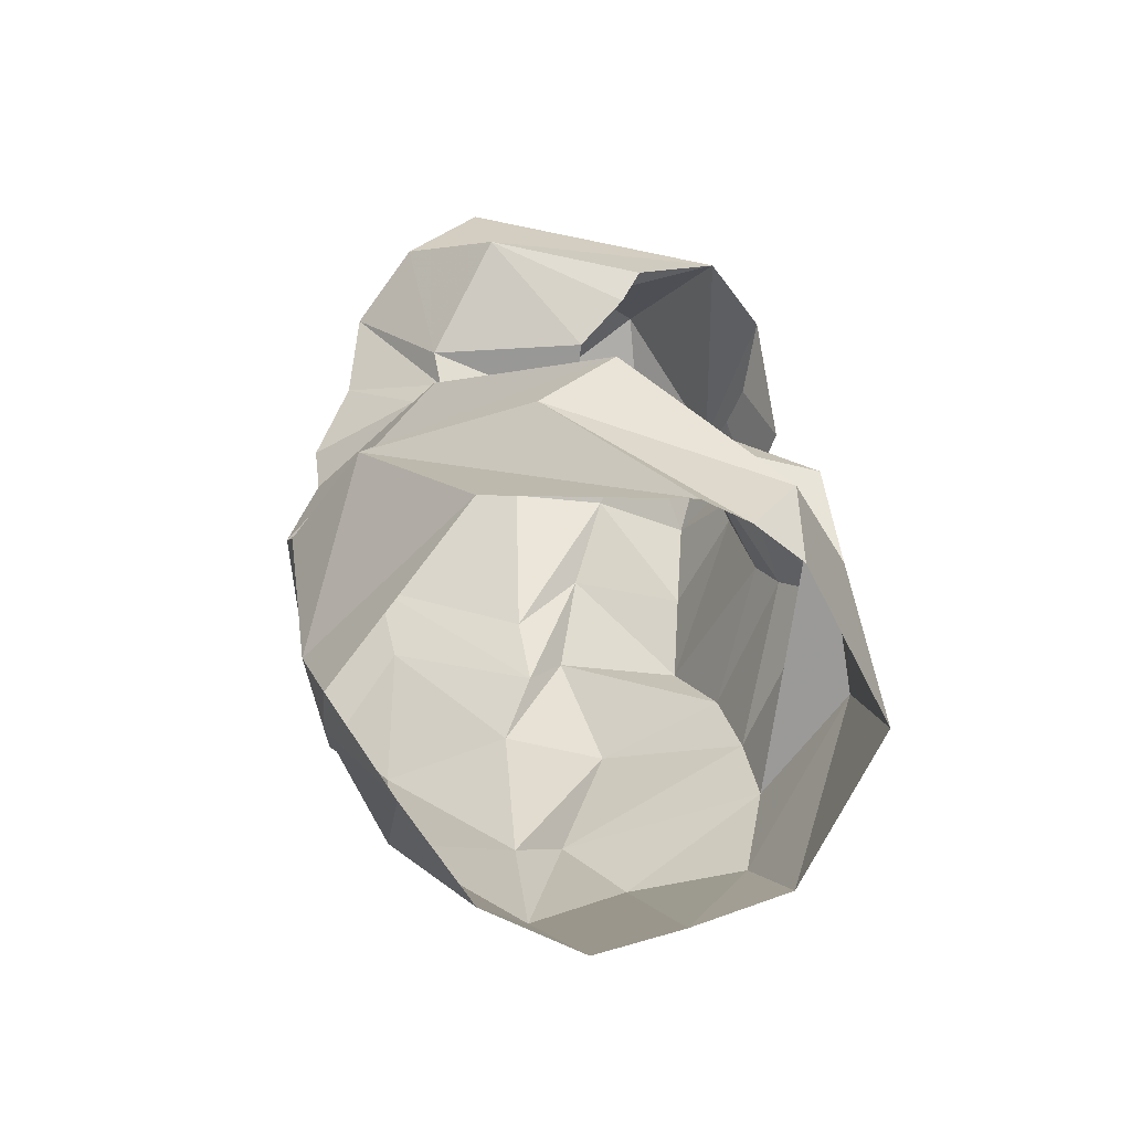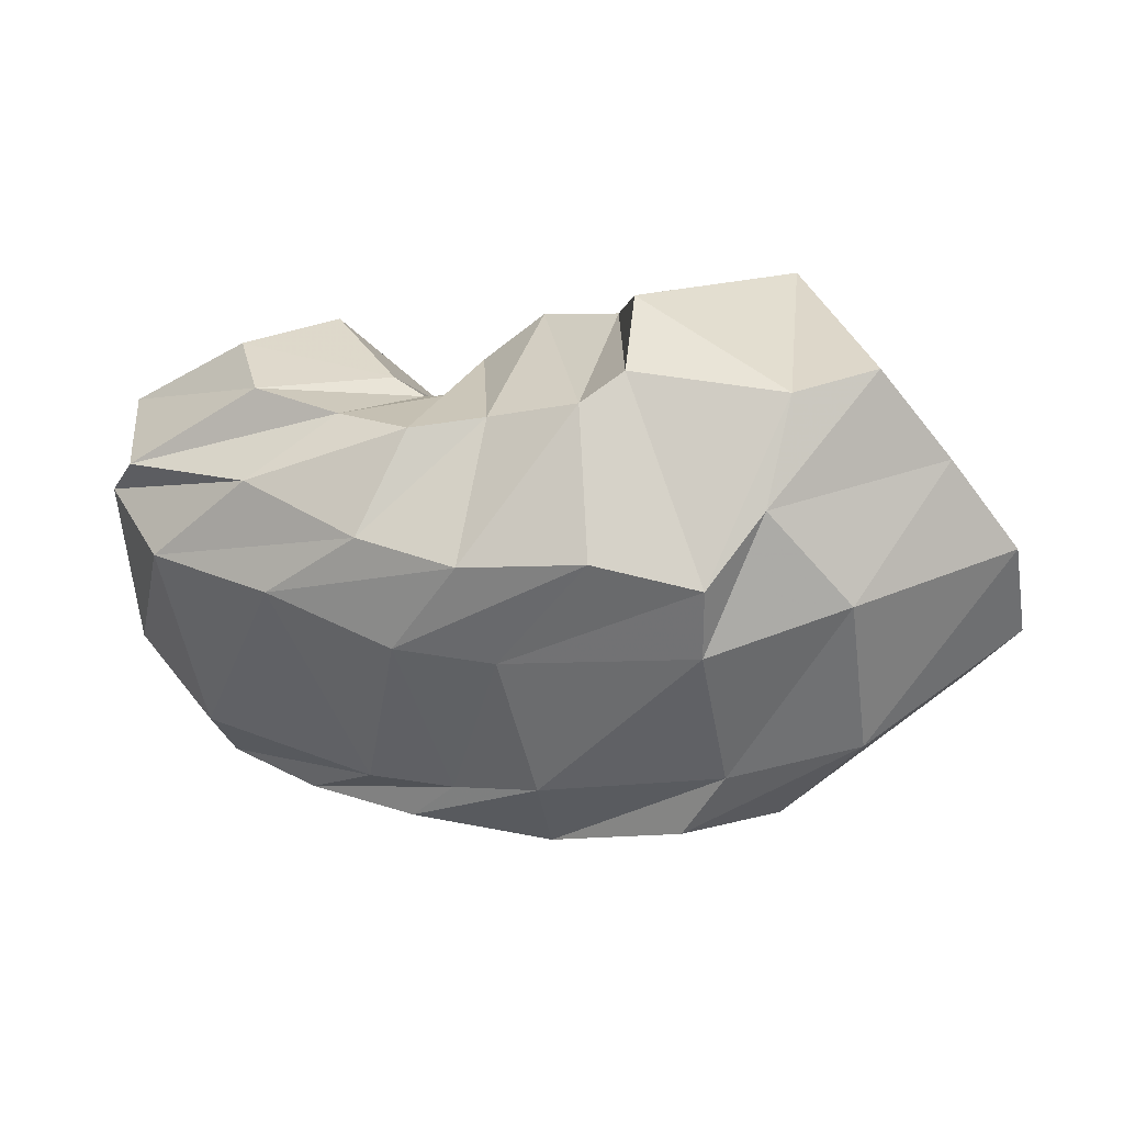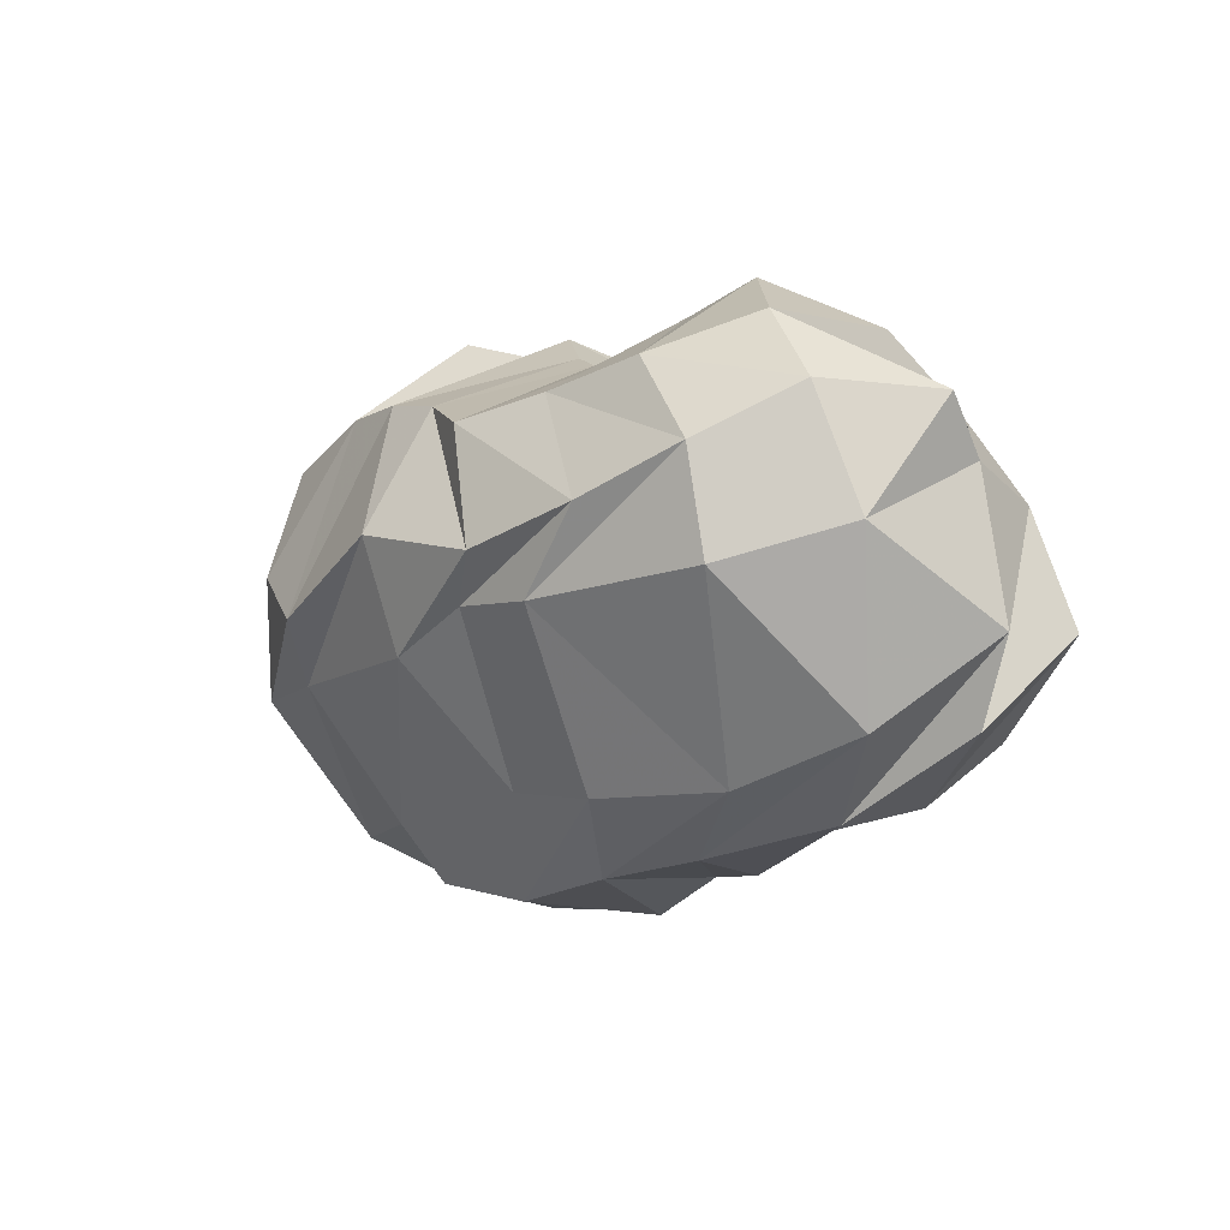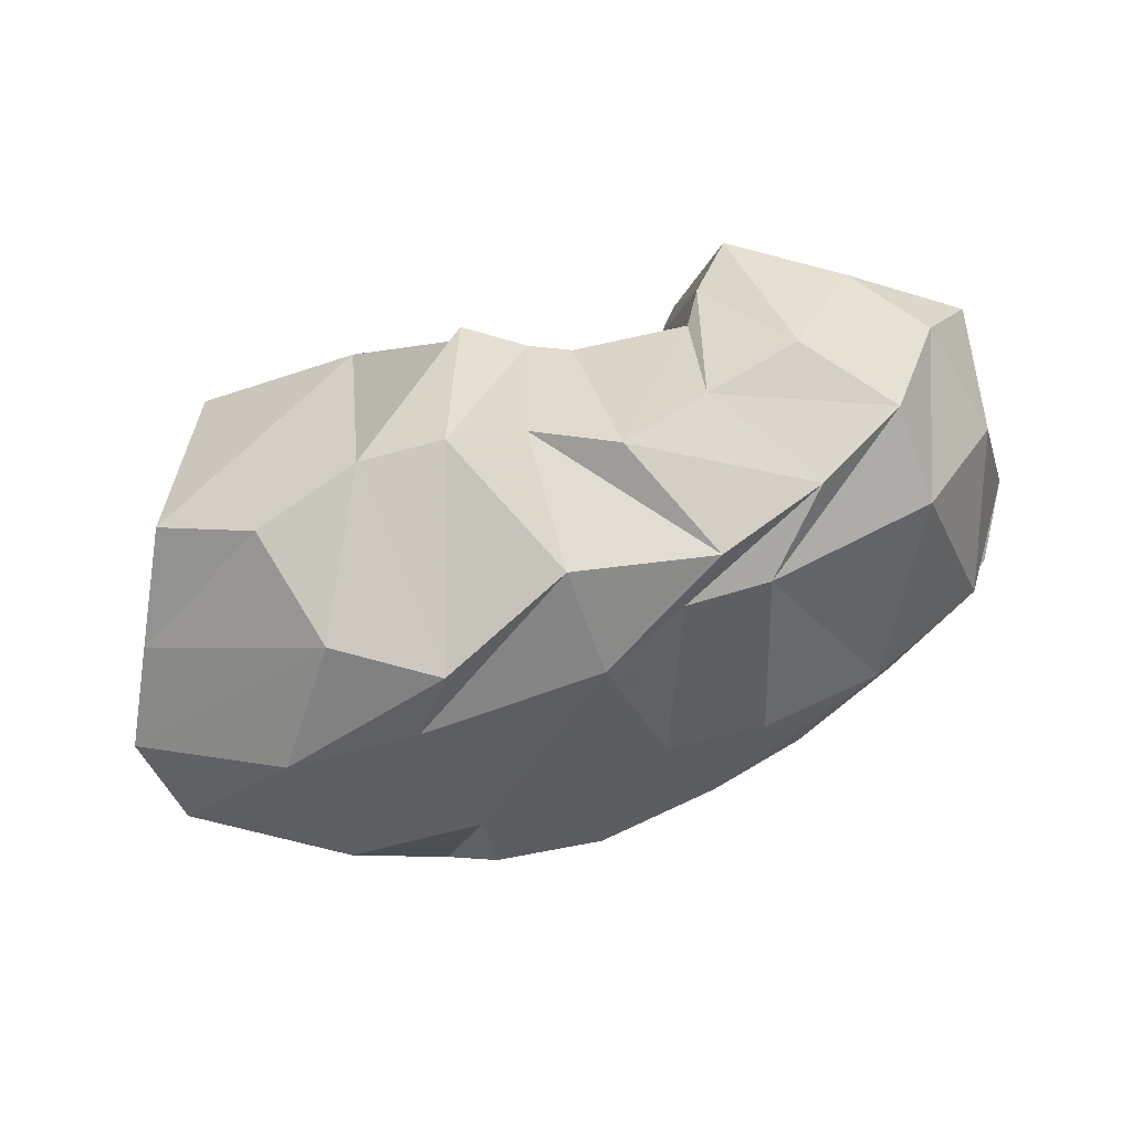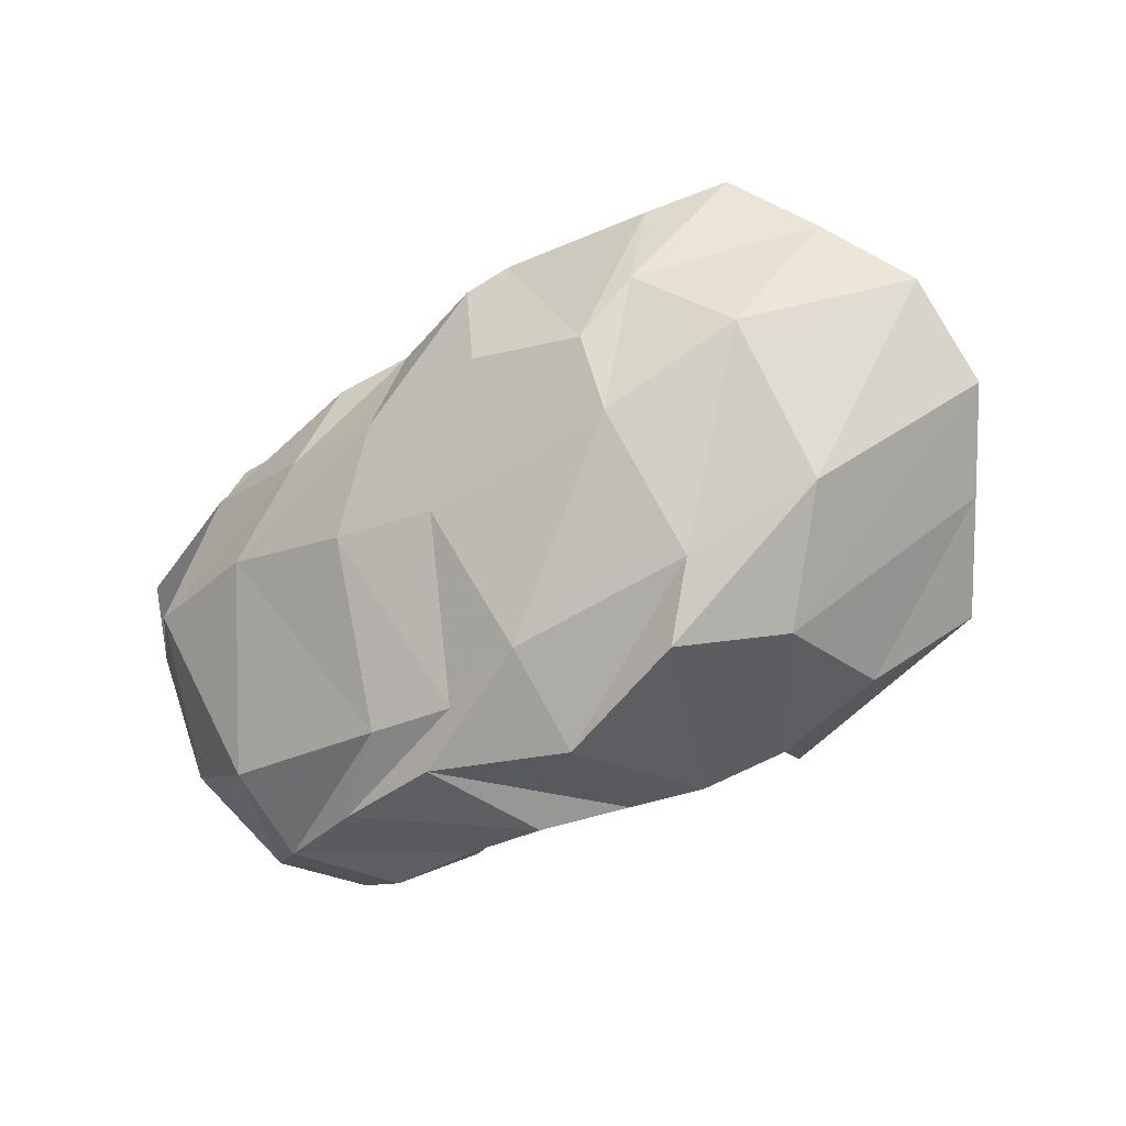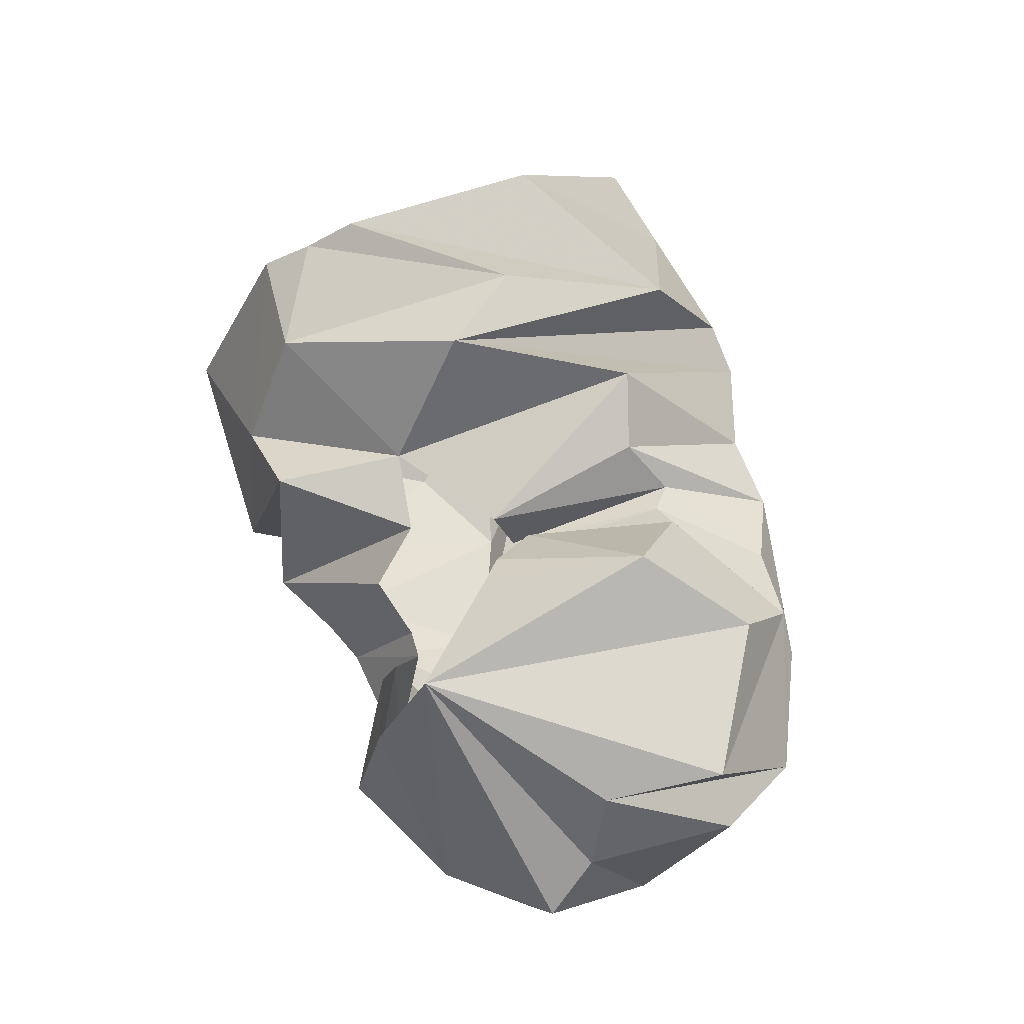
<metadata>
{"format":"obj","ext":"obj","renderer":"f3d","projection":"perspective","resolution":1024,"background":"white","views":[{"elev":36.9,"azim":-95.5,"up":"+Y"},{"elev":-13.3,"azim":-174.2,"up":"+Y"},{"elev":-9.5,"azim":55.3,"up":"+Z"},{"elev":-79.7,"azim":18.4,"up":"+Y"},{"elev":-60.7,"azim":-151.0,"up":"+Y"},{"elev":60.1,"azim":70.3,"up":"+Y"}]}
</metadata>
<code>
v 115.4 178.3 177.8
v 145.7 169.2 196
v 193.6 154.5 171.3
v 216.9 145.4 175
v 226.4 131.7 190.4
v 238.8 113 183.5
v 247.5 111.1 183.9
v 253.4 121.2 193.7
v 260.2 129.2 200.1
v 284.9 141 208.5
v 109.8 167.4 192.5
v 154.7 132.5 214.9
v 184.6 146.5 211.9
v 193.1 91.18 218.7
v 211.8 82.24 207
v 225.1 78.86 201.4
v 261.5 73.15 197.8
v 267.9 82.18 206.6
v 281 96.05 217.2
v 277.8 136.6 196
v 104.8 107.3 221.1
v 159.6 74.69 222.1
v -1 -1 -1
v -2 -2 -2
v -3 -3 -3
v -4 -4 -4
v -5 -5 -5
v -6 -6 -6
v -7 -7 -7
v -8 -8 -8
v 85.33 61.45 191.5
v 118.4 38.55 183.3
v 154.3 38.08 193.5
v 181.9 35.21 191.9
v 205.7 34.97 186.6
v 231.9 26.6 175.4
v 259.9 38.78 179.9
v 291 48.32 185.2
v 313.3 74.89 196.9
v 283.4 166.4 191.4
v 67.14 67.43 155.9
v 129.6 21.13 145.8
v 161.1 12.19 127.6
v 204.7 12.93 146.2
v 249.3 20.47 135.5
v 284.3 31.54 144.4
v 314.2 46.44 157
v 332.8 72.7 173.4
v 348.9 107.3 171.7
v -9 -9 -9
v 50.93 75.87 125.1
v 103 37.02 111.3
v 146.2 27.42 110.5
v 205.6 24.62 111.8
v 234.1 27.67 122.9
v 261 31.61 121
v 315.4 51.51 124.7
v 342.1 82.4 135.6
v 342 122.6 156
v 274.4 156 185.4
v 54.41 94.97 93.34
v 106 72.57 69.26
v 151.3 57.71 69.93
v 214.2 58.39 74.6
v 245.7 62.91 70.62
v 285.5 81.44 70.52
v 324.7 97.25 83.21
v 347 126.7 110
v 333.1 148.7 148.5
v 274.4 156 185.4
v 74.93 118.6 72.87
v 131.2 98.41 51.71
v 149.7 74.39 52.37
v 183.5 81.84 45.61
v 223.4 82.99 50.3
v 254.8 94.03 54.34
v 291.6 115.1 62.64
v 334.3 127.9 84.92
v 340.8 158.5 113
v -10 -10 -10
v 96.3 142 54.03
v 122.8 133.3 47.46
v 172.1 141.1 45.2
v 185.8 130.6 42.8
v 214.7 130.3 53.02
v 238.8 127.4 52.18
v 262.6 136.3 64.17
v 290.3 147 69.09
v 299.5 168.4 87.68
v 274.4 156 185.4
v 120.1 190.2 99.6
v 170.6 172.7 67.29
v -11 -11 -11
v -12 -12 -12
v -13 -13 -13
v -14 -14 -14
v -15 -15 -15
v -16 -16 -16
v -17 -17 -17
v -18 -18 -18
v 117.4 186.6 162.4
v 161.3 193.6 120.6
v 181.5 195 146.1
v 201.5 176.2 91.64
v 221.9 163.7 98.34
v 232.8 148.8 88.36
v 240.6 150.7 94.87
v 250.5 157.1 93.44
v 273.2 185.2 114.6
v 260.8 177.9 163.1
v 113.4 165.3 170.6
v 144.6 157.6 186.5
v 188 142 165.2
v 228.4 155.1 149.1
v 218.8 143.8 147.2
v 229.9 137.3 142.7
v 236.1 141 138.6
v 241.9 162.6 141.7
v 252.2 172.5 156.4
v 264.4 163.4 161.7
g foo
f 1 11 2
f 11 12 2
f 2 12 3
f 12 13 3
f 3 13 4
f 13 14 4
f 4 14 5
f 14 15 5
f 5 15 6
f 15 16 6
f 6 16 7
f 16 17 7
f 7 17 8
f 17 18 8
f 8 18 9
f 18 19 9
f 9 19 10
f 19 10 10
f 11 21 12
f 21 22 12
f 12 22 13
f 13 22 33
f 22 32 33
f 13 33 14
f 33 34 14
f 14 34 15
f 34 35 15
f 15 35 16
f 35 36 16
f 16 36 17
f 36 37 17
f 17 37 18
f 37 38 18
f 18 38 19
f 38 39 19
f 19 39 10
f 39 40 10
f 21 31 22
f 31 32 22
f 31 41 32
f 41 42 32
f 32 42 33
f 42 43 33
f 33 43 34
f 43 44 34
f 34 44 35
f 44 45 35
f 35 45 36
f 45 46 36
f 36 46 37
f 46 47 37
f 37 47 38
f 47 48 38
f 38 48 39
f 48 49 39
f 39 49 40
f 40 49 40
f 49 59 40
f 41 51 42
f 51 52 42
f 42 52 43
f 52 53 43
f 43 53 44
f 53 54 44
f 44 54 45
f 54 55 45
f 45 55 46
f 55 56 46
f 46 56 47
f 56 57 47
f 47 57 48
f 57 58 48
f 48 58 49
f 58 59 49
f 51 61 52
f 61 62 52
f 52 62 53
f 62 63 53
f 53 63 54
f 63 64 54
f 54 64 55
f 64 65 55
f 55 65 56
f 65 66 56
f 56 66 57
f 66 67 57
f 57 67 58
f 67 68 58
f 58 68 59
f 68 69 59
f 59 69 40
f 69 40 40
f 61 71 62
f 71 72 62
f 62 72 63
f 72 73 63
f 63 73 64
f 73 74 64
f 64 74 65
f 74 75 65
f 65 75 66
f 75 76 66
f 66 76 67
f 76 77 67
f 67 77 68
f 77 78 68
f 68 78 69
f 78 79 69
f 69 79 40
f 40 79 40
f 79 89 40
f 71 81 72
f 81 82 72
f 72 82 73
f 82 83 73
f 73 83 74
f 83 84 74
f 74 84 75
f 84 85 75
f 75 85 76
f 85 86 76
f 76 86 77
f 86 87 77
f 77 87 78
f 87 88 78
f 78 88 79
f 88 89 79
f 81 91 82
f 91 92 82
f 82 92 83
f 83 92 103
f 92 102 103
f 83 103 84
f 103 104 84
f 84 104 85
f 104 105 85
f 85 105 86
f 105 106 86
f 86 106 87
f 106 107 87
f 87 107 88
f 107 108 88
f 88 108 89
f 108 109 89
f 89 109 40
f 109 110 40
f 91 101 92
f 101 102 92
f 101 1 102
f 1 2 102
f 102 2 103
f 2 3 103
f 103 3 104
f 3 114 104
f 104 114 105
f 114 114 105
f 105 114 106
f 114 116 106
f 106 116 107
f 116 117 107
f 107 117 108
f 117 118 108
f 108 118 109
f 118 119 109
f 109 119 110
f 119 110 110
g

</code>
